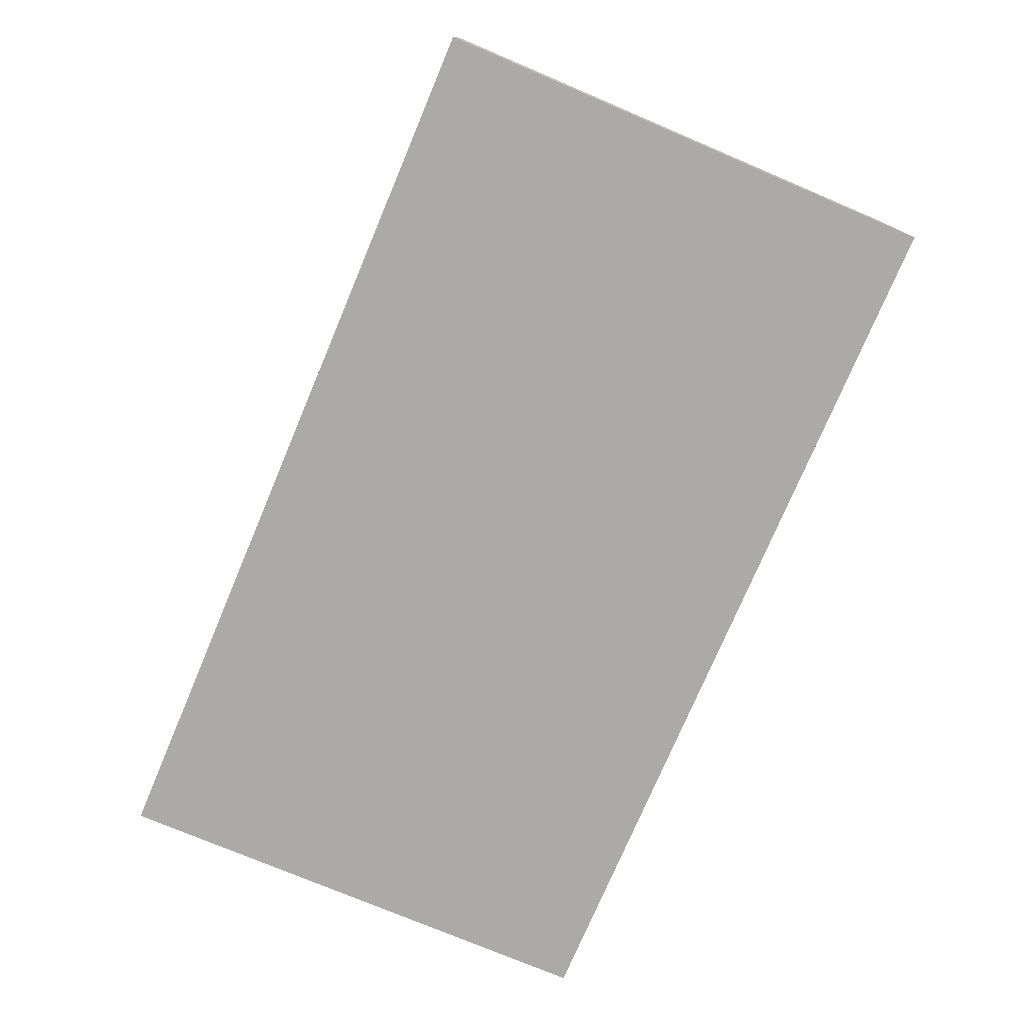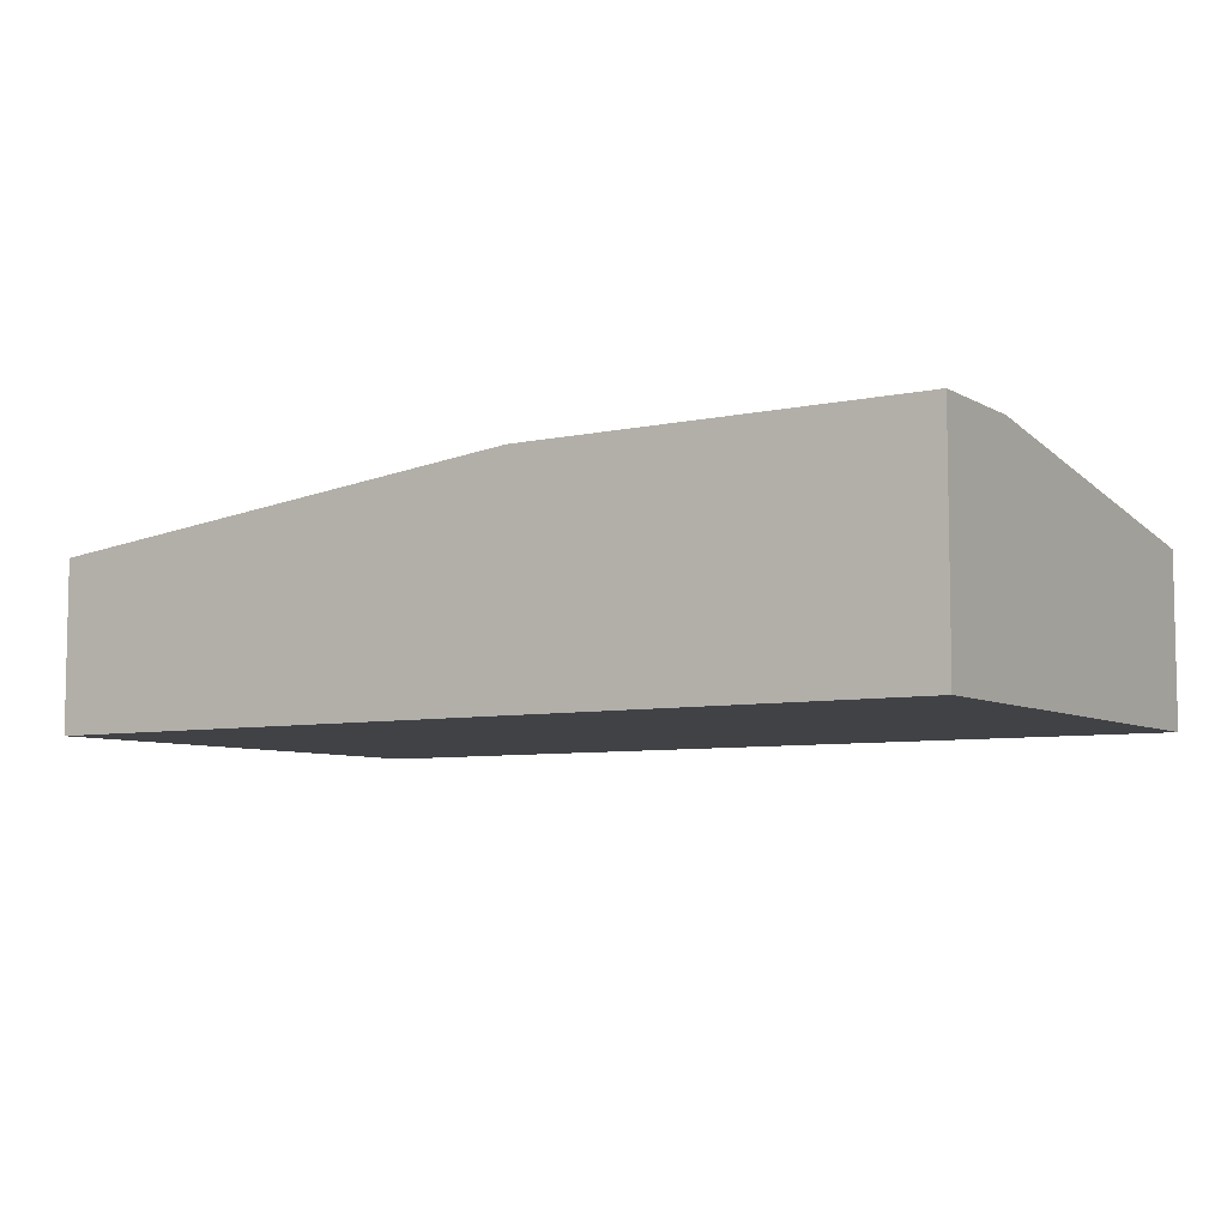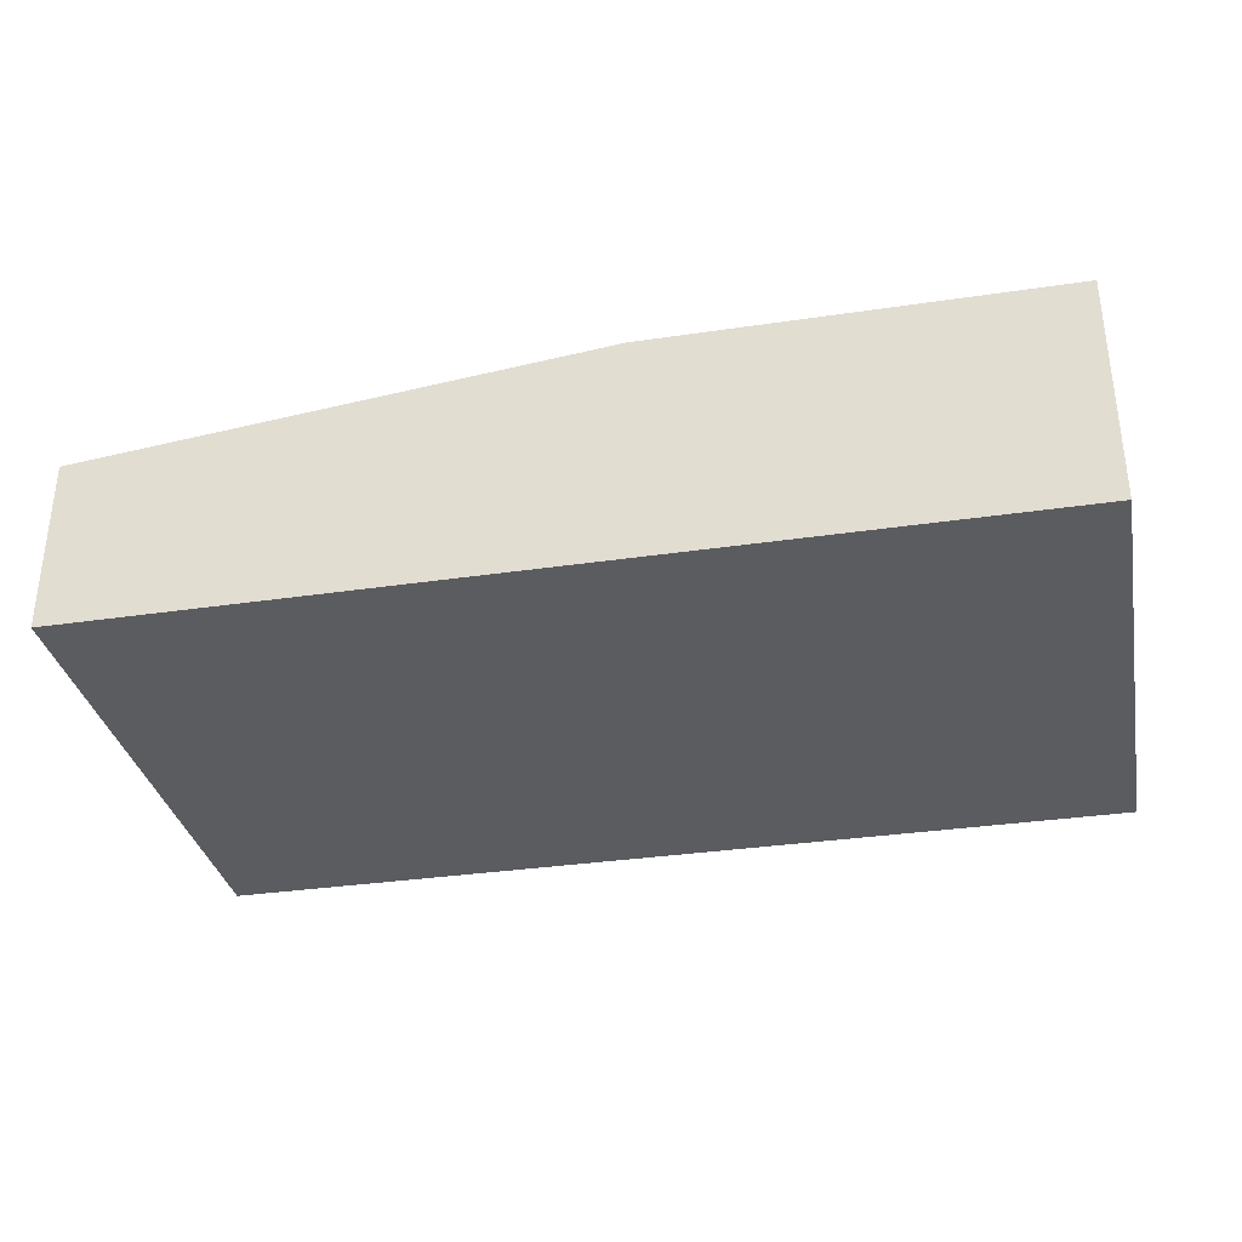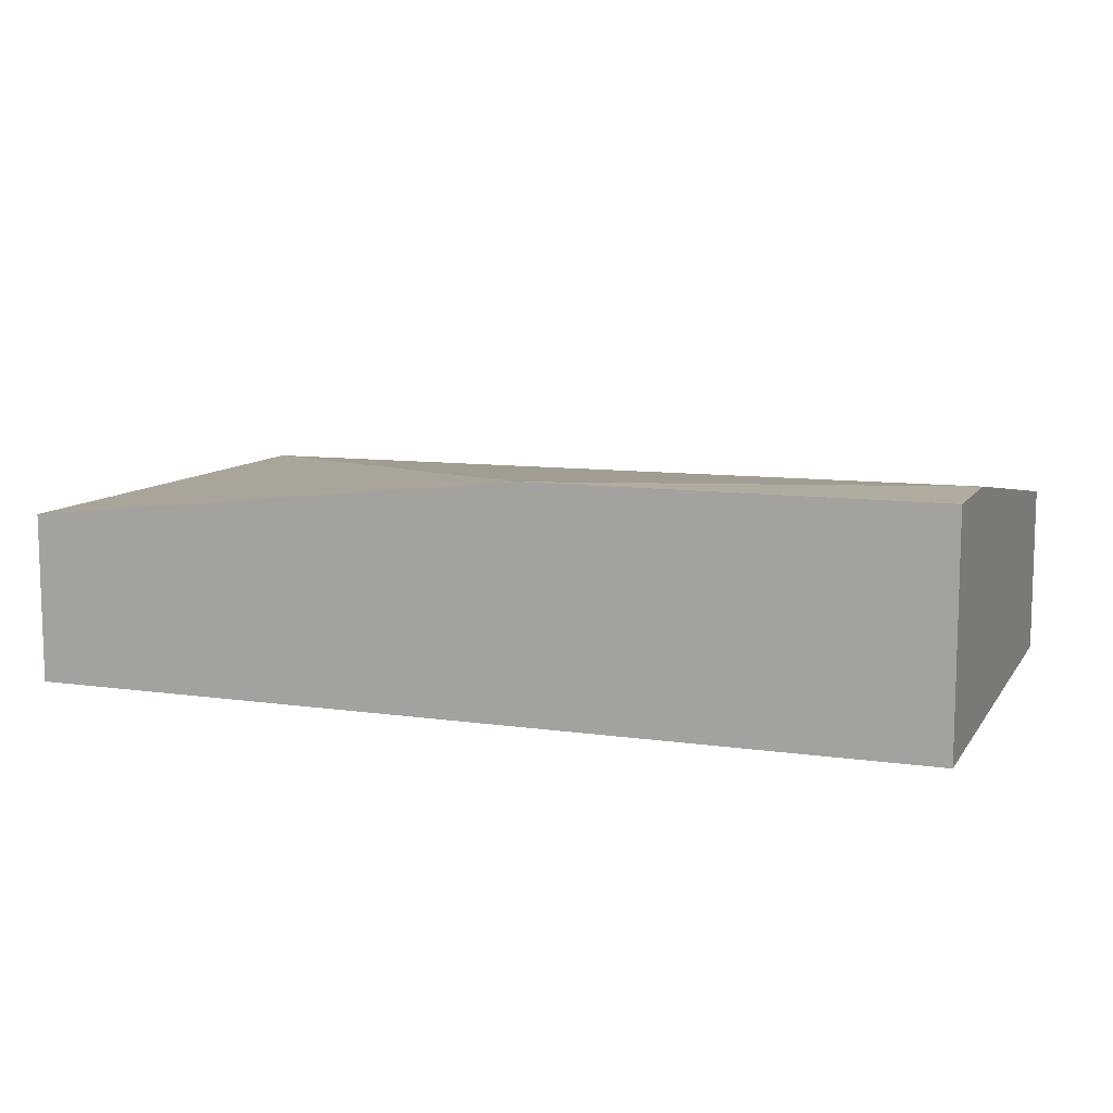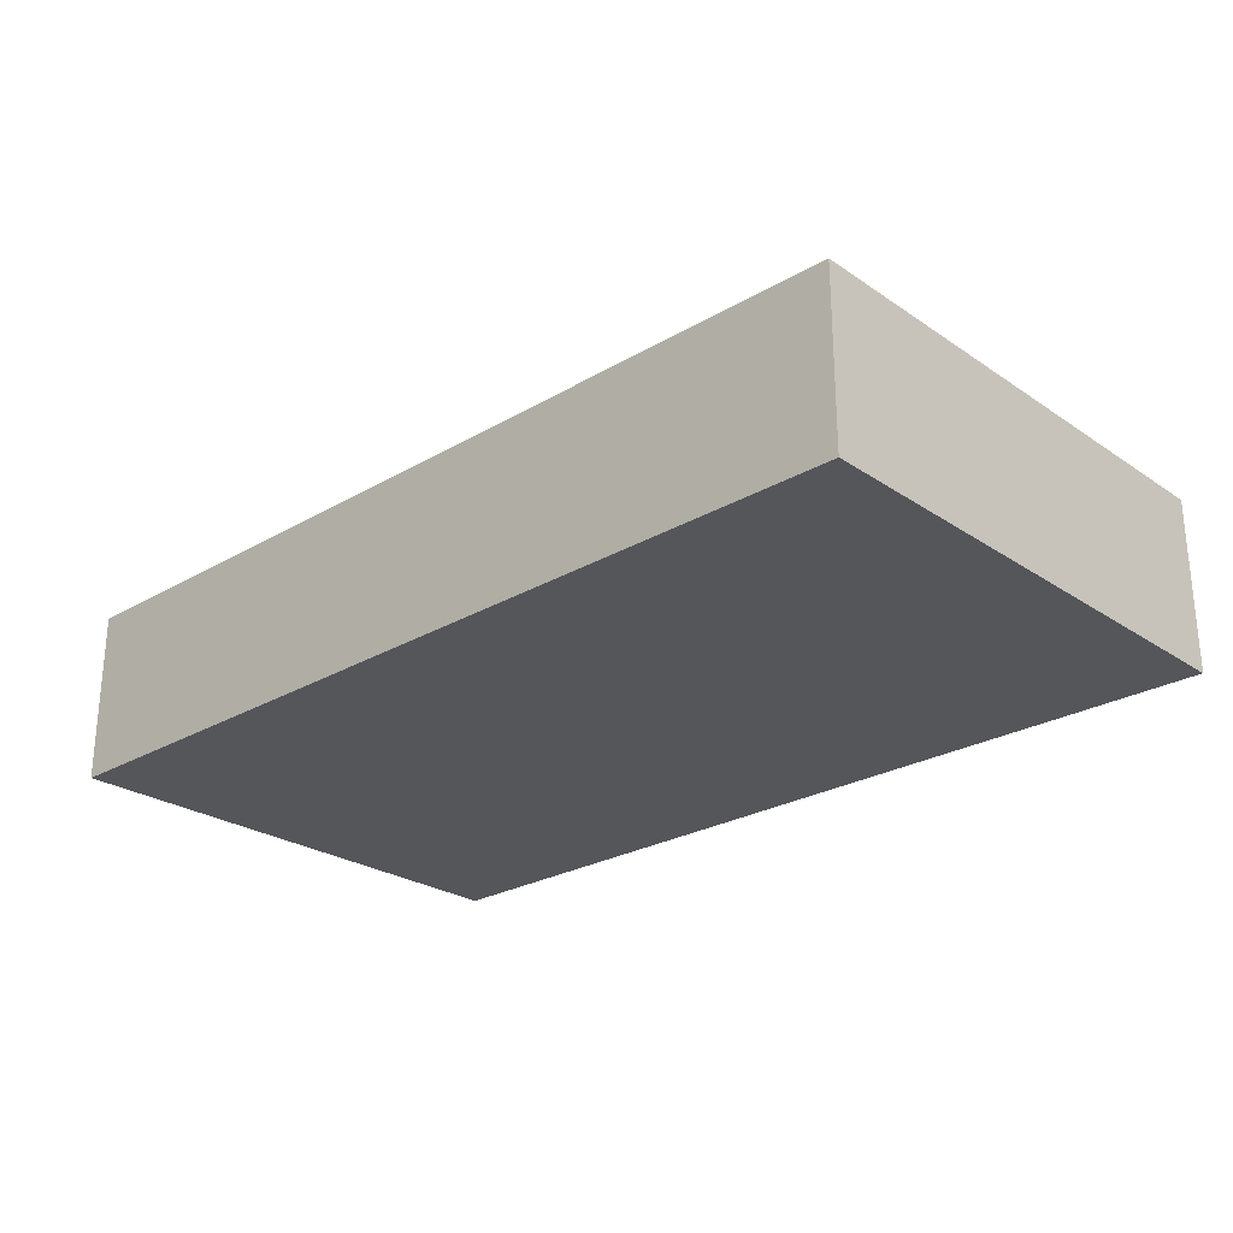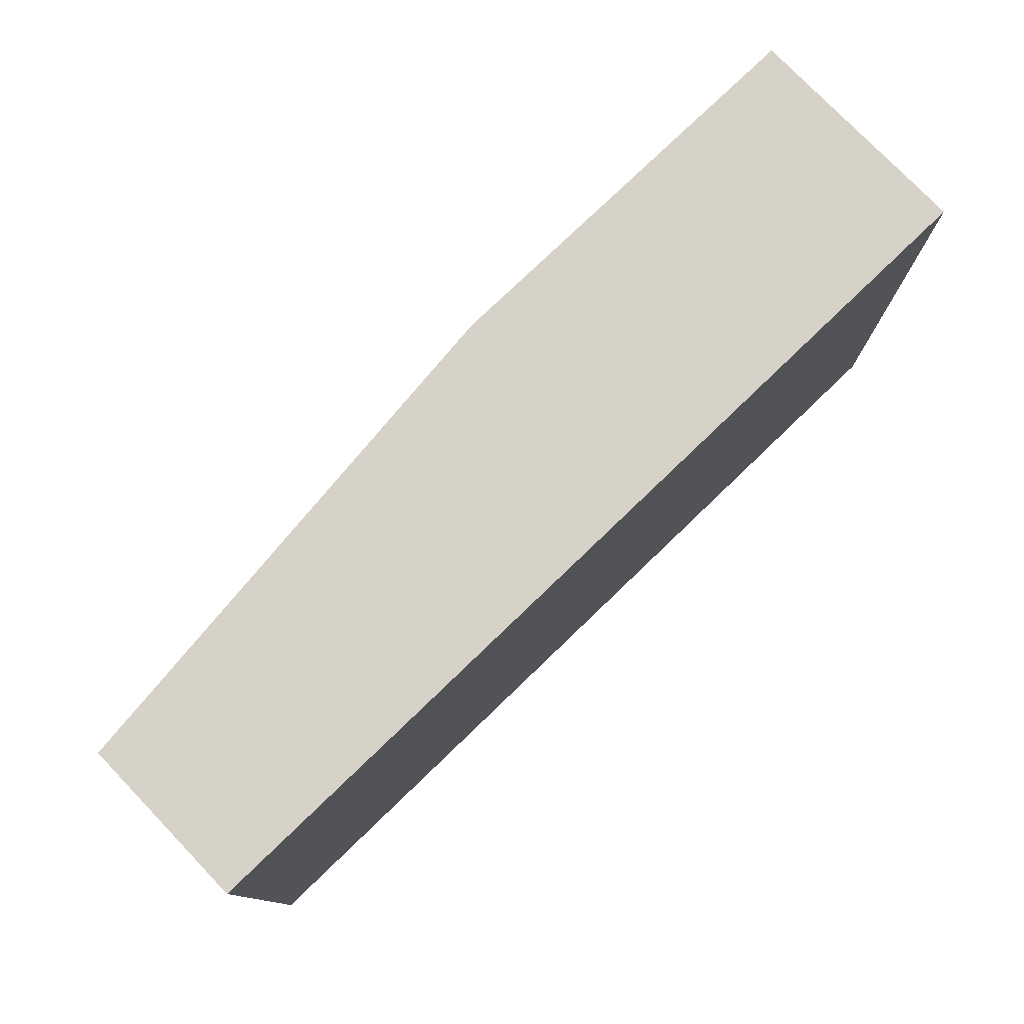
<metadata>
{"format":"obj","ext":"obj","renderer":"f3d","projection":"perspective","resolution":1024,"background":"white","views":[{"elev":-75.7,"azim":-112.9,"up":"+Z"},{"elev":-6.7,"azim":-147.5,"up":"+Z"},{"elev":-33.6,"azim":-168.6,"up":"+Z"},{"elev":9.9,"azim":-159.6,"up":"+Z"},{"elev":-25.7,"azim":43.0,"up":"+Z"},{"elev":77.7,"azim":136.1,"up":"+Y"}]}
</metadata>
<code>
v 0.002225 0.002279 0.02624
v 0.002225 -0.005111 0.02518
v 0.002225 -0.005111 0.02201
v 0.002225 0.004392 0.02624
v 0.002225 0.004392 0.02201
v 0.01912 -0.005111 0.02518
v 0.01912 -0.005111 0.02201
v 0.01912 0.004392 0.02518
v 0.01912 0.004392 0.02201
v 0.009617 0.004392 0.02624
f 1 10 4
f 9 8 6
f 9 3 5
f 8 9 5
f 3 1 5
f 9 6 7
f 6 3 7
f 3 9 7
f 6 1 2
f 1 3 2
f 3 6 2
f 6 8 10
f 1 6 10
f 8 5 10
f 10 5 4
f 5 1 4

</code>
